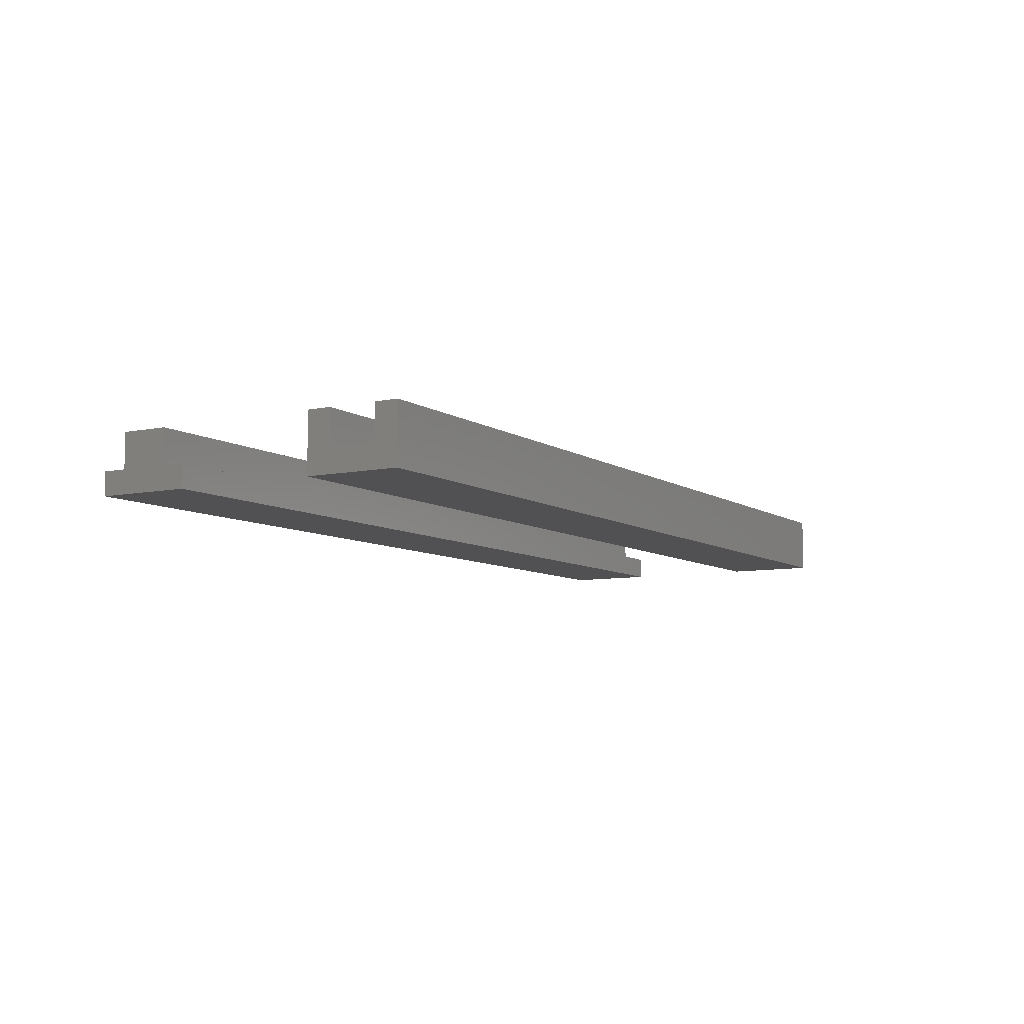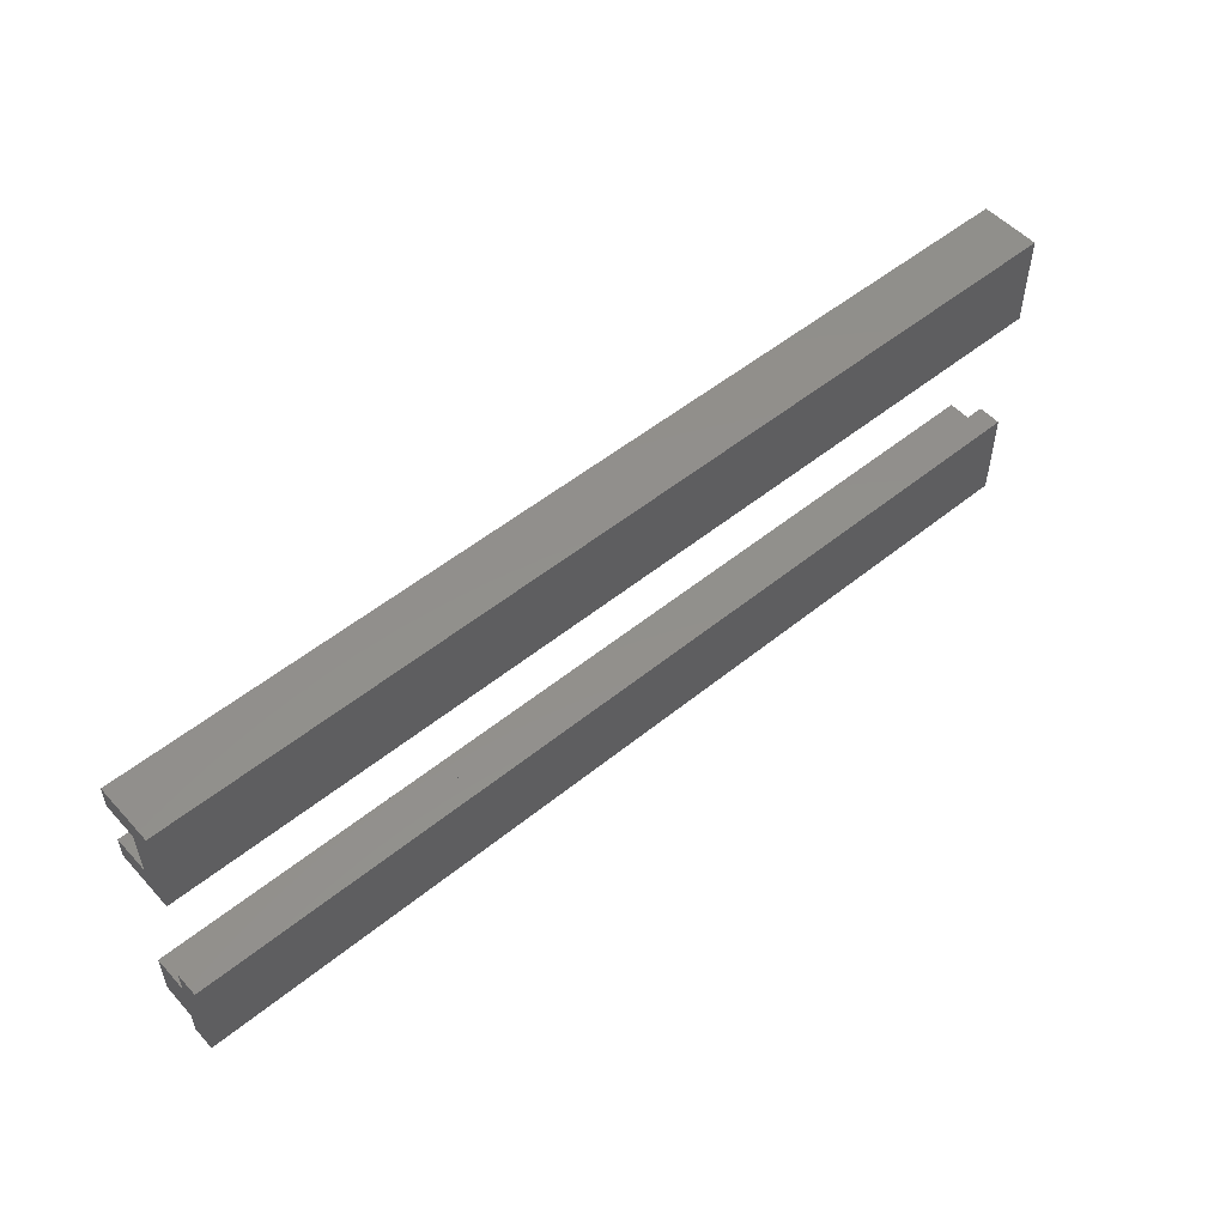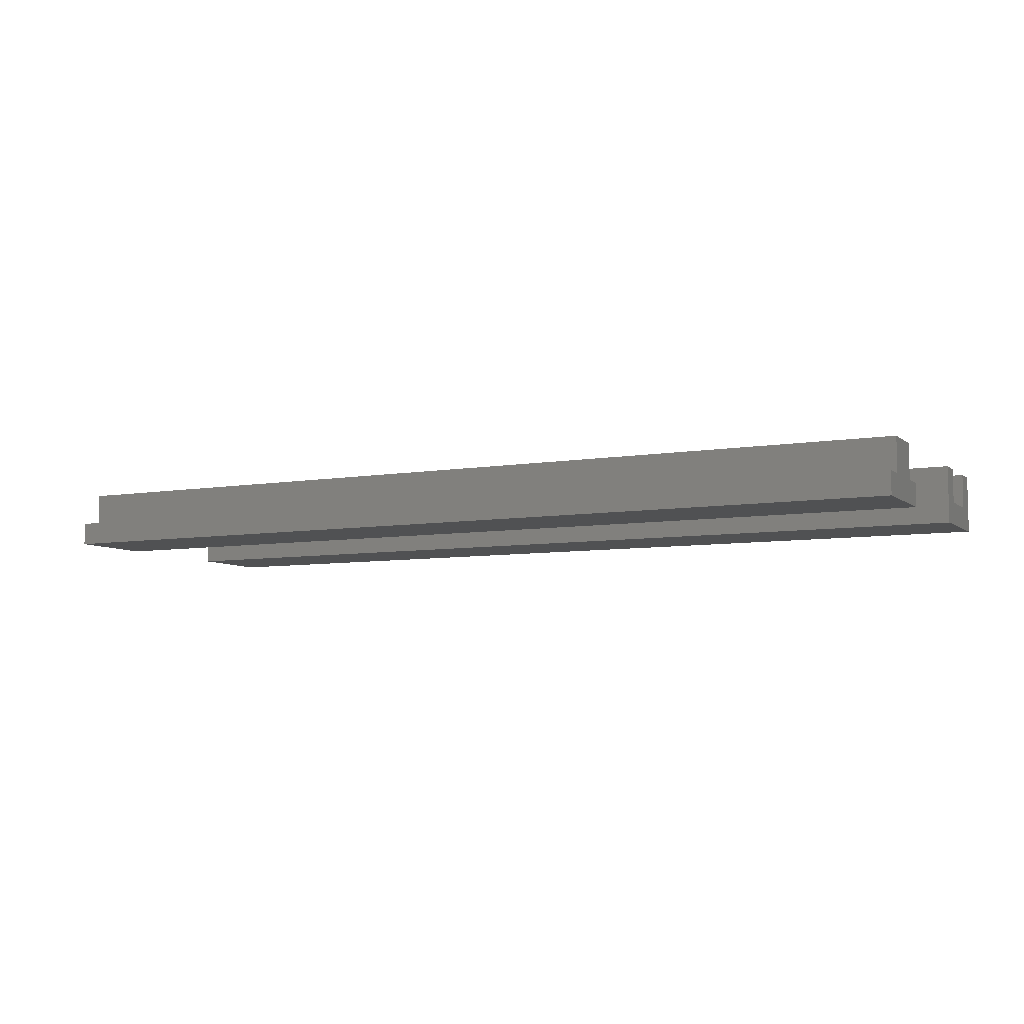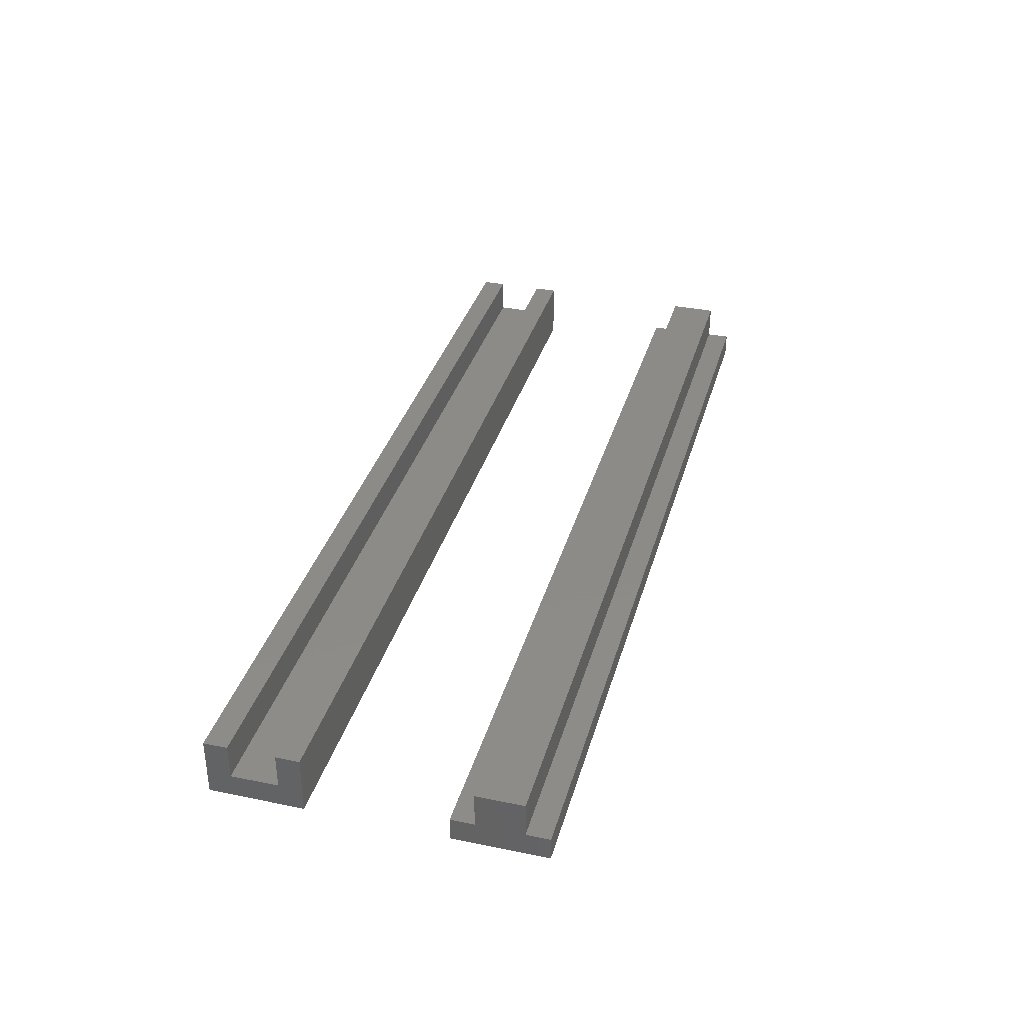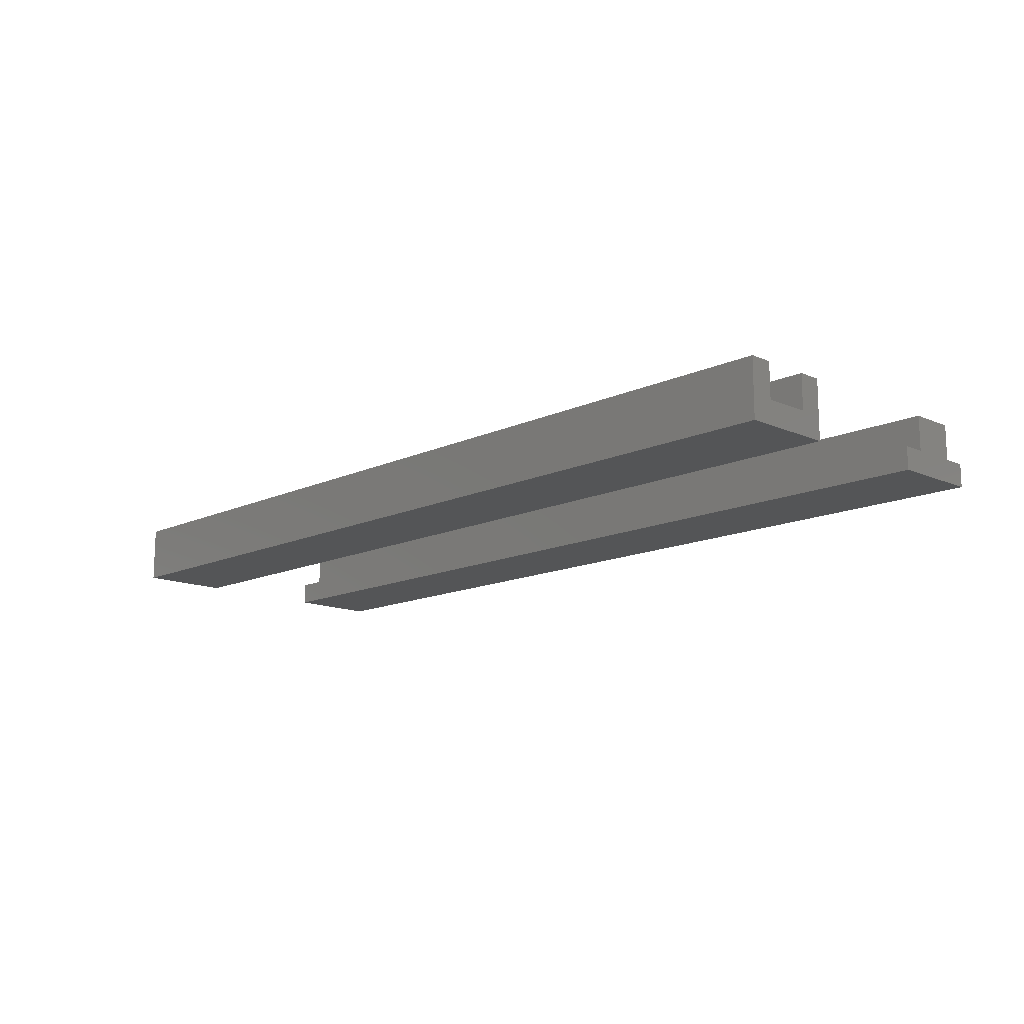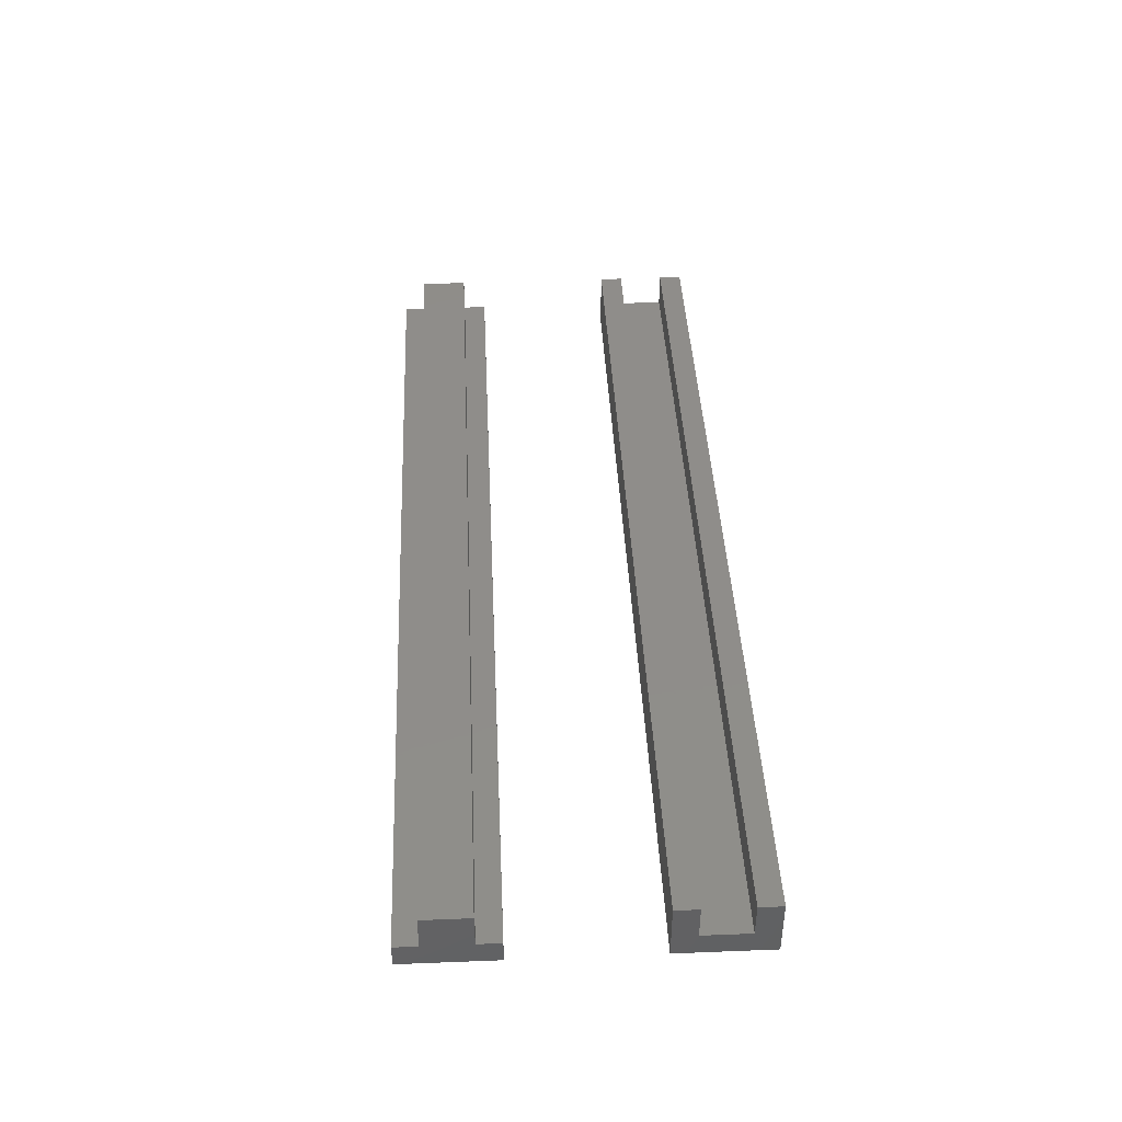
<metadata>
{"format":"stl","ext":"stl","renderer":"f3d","projection":"perspective","resolution":1024,"background":"white","views":[{"elev":-7.8,"azim":120.4,"up":"+Z"},{"elev":52.6,"azim":138.9,"up":"+Y"},{"elev":-7.1,"azim":26.7,"up":"+Z"},{"elev":35.1,"azim":-74.7,"up":"+Z"},{"elev":-13.8,"azim":-134.1,"up":"+Z"},{"elev":41.9,"azim":87.3,"up":"+Z"}]}
</metadata>
<code>
# stl→obj: 68 verts, 122 faces
v 40 10 0
v 40 10 1
v 0 10 0
v 0 10 1
v 40 10 2.5
v 0 10 2.5
v 40 0 0
v 40 0 1
v 0 0 0
v 0 0 1
v 0 1 0
v 0 1 0.75
v 0 1 1
v 0 3 0.25
v 0 4 0
v 0 3 0
v 0 3 0.9167
v 0 4 1
v 0 3 1
v 0 1 2.5
v 0 3 2.5
v 40 4 0
v 40 4 1
v 40 1 0.25
v 40 1 0
v 40 1 1
v 40 3 0.6667
v 40 3 0
v 40 3 0.75
v 40 3 1
v 40 3 2.5
v 40 1 2.5
v 30 1 1
v 36.67 3 1
v 10 3 1
v 30 1 0
v 13.33 3 0
v 10 3 0
v 0 13 0.25
v 0 11 0
v 0 11 0.75
v 0 13 0
v 0 13 0.9167
v 0 11 1
v 0 13 1
v 0 11 2.5
v 0 14 0
v 0 14 1
v 0 13 2.5
v 0 14 2.5
v 40 14 0
v 40 14 1
v 40 14 2.5
v 40 13 0.6667
v 40 11 0
v 40 13 0
v 40 11 0.25
v 40 13 0.75
v 40 11 1
v 40 13 1
v 40 11 2.5
v 40 13 2.5
v 36.67 13 1
v 10 13 1
v 30 11 1
v 13.33 13 0
v 30 11 0
v 10 13 0
f 1 2 3
f 3 2 4
f 2 5 4
f 4 5 6
f 7 8 9
f 9 8 10
f 10 11 9
f 11 10 12
f 12 10 13
f 14 15 16
f 17 15 14
f 15 17 18
f 17 19 18
f 14 11 12
f 11 14 16
f 17 14 12
f 17 13 19
f 13 17 12
f 13 20 19
f 19 20 21
f 15 18 22
f 22 18 23
f 24 7 25
f 24 8 7
f 8 24 26
f 27 22 23
f 22 27 28
f 27 23 29
f 29 23 30
f 27 25 28
f 27 24 25
f 24 27 29
f 29 26 24
f 26 29 30
f 30 31 26
f 26 31 32
f 33 8 26
f 33 10 8
f 10 33 13
f 34 18 35
f 18 34 23
f 34 30 23
f 35 18 19
f 26 32 13
f 13 32 20
f 19 21 30
f 30 21 31
f 21 32 31
f 32 21 20
f 25 7 36
f 11 7 9
f 7 11 36
f 37 22 28
f 22 37 15
f 37 38 15
f 16 15 38
f 37 28 25
f 37 36 38
f 36 37 25
f 16 36 11
f 36 16 38
f 39 40 41
f 40 39 42
f 43 39 41
f 43 44 45
f 44 43 41
f 4 40 3
f 40 4 41
f 41 4 44
f 4 6 44
f 44 6 46
f 39 47 42
f 43 47 39
f 47 43 48
f 43 45 48
f 45 49 48
f 48 49 50
f 47 48 51
f 51 48 52
f 48 50 52
f 52 50 53
f 54 55 56
f 54 57 55
f 57 54 58
f 58 59 57
f 59 58 60
f 57 1 55
f 57 2 1
f 2 57 59
f 59 61 2
f 2 61 5
f 54 51 52
f 51 54 56
f 54 52 58
f 58 52 60
f 52 53 60
f 60 53 62
f 63 64 65
f 63 59 60
f 59 63 65
f 64 44 65
f 44 64 45
f 44 46 59
f 59 46 61
f 60 62 45
f 45 62 49
f 50 62 53
f 62 50 49
f 46 5 61
f 5 46 6
f 66 56 55
f 66 67 68
f 67 66 55
f 42 67 40
f 67 42 68
f 55 1 67
f 40 1 3
f 1 40 67
f 66 51 56
f 51 66 47
f 66 68 47
f 42 47 68

</code>
